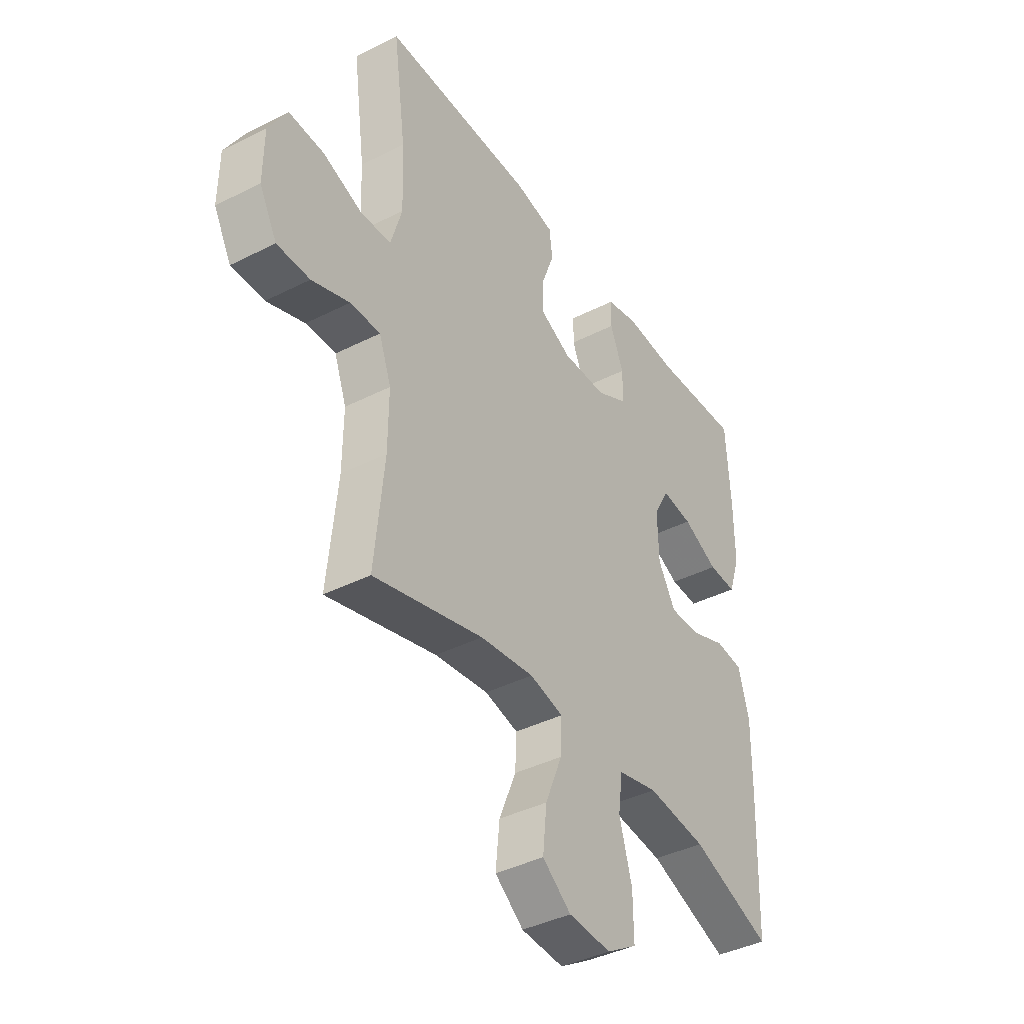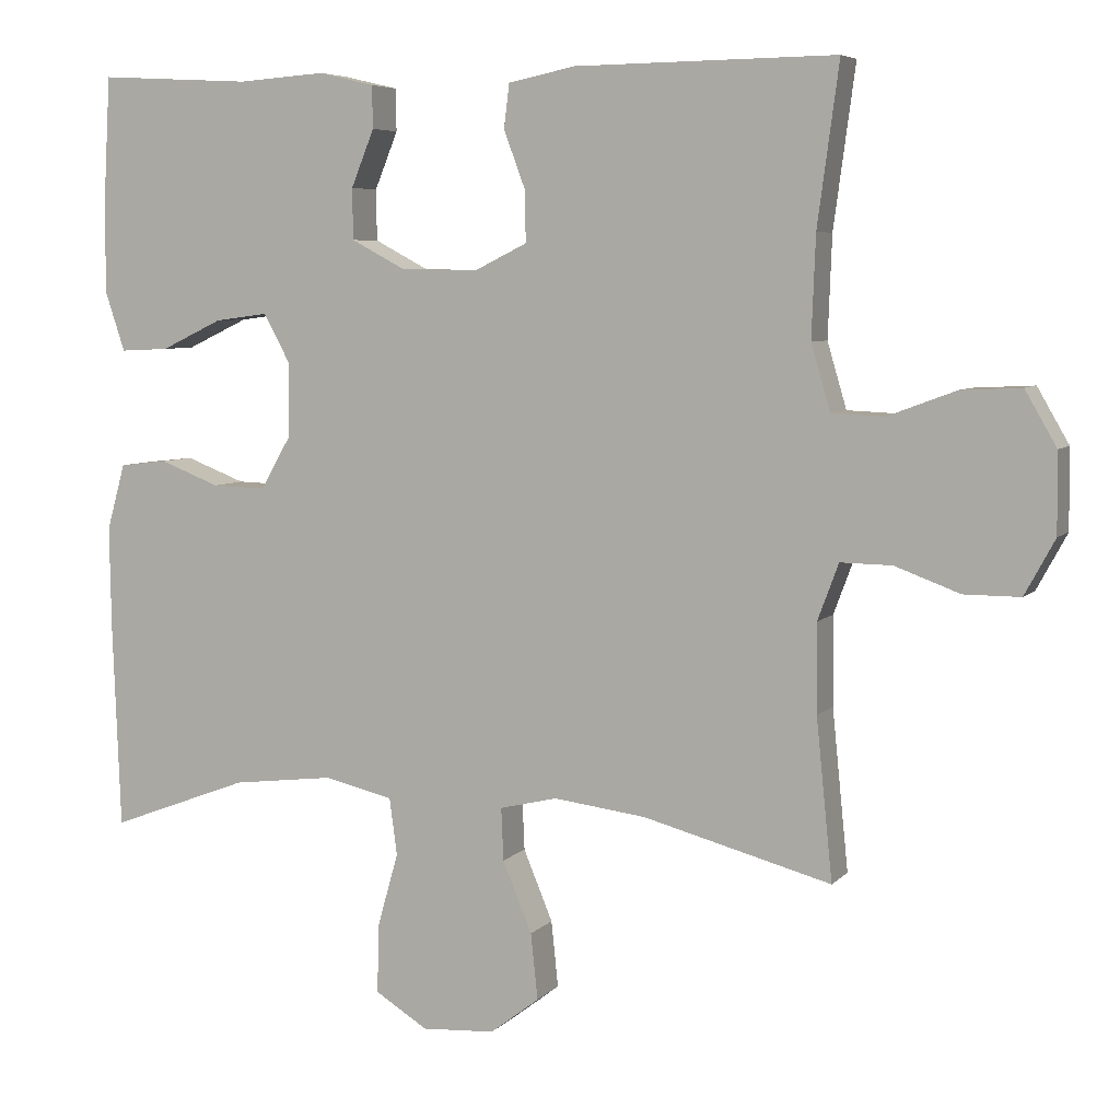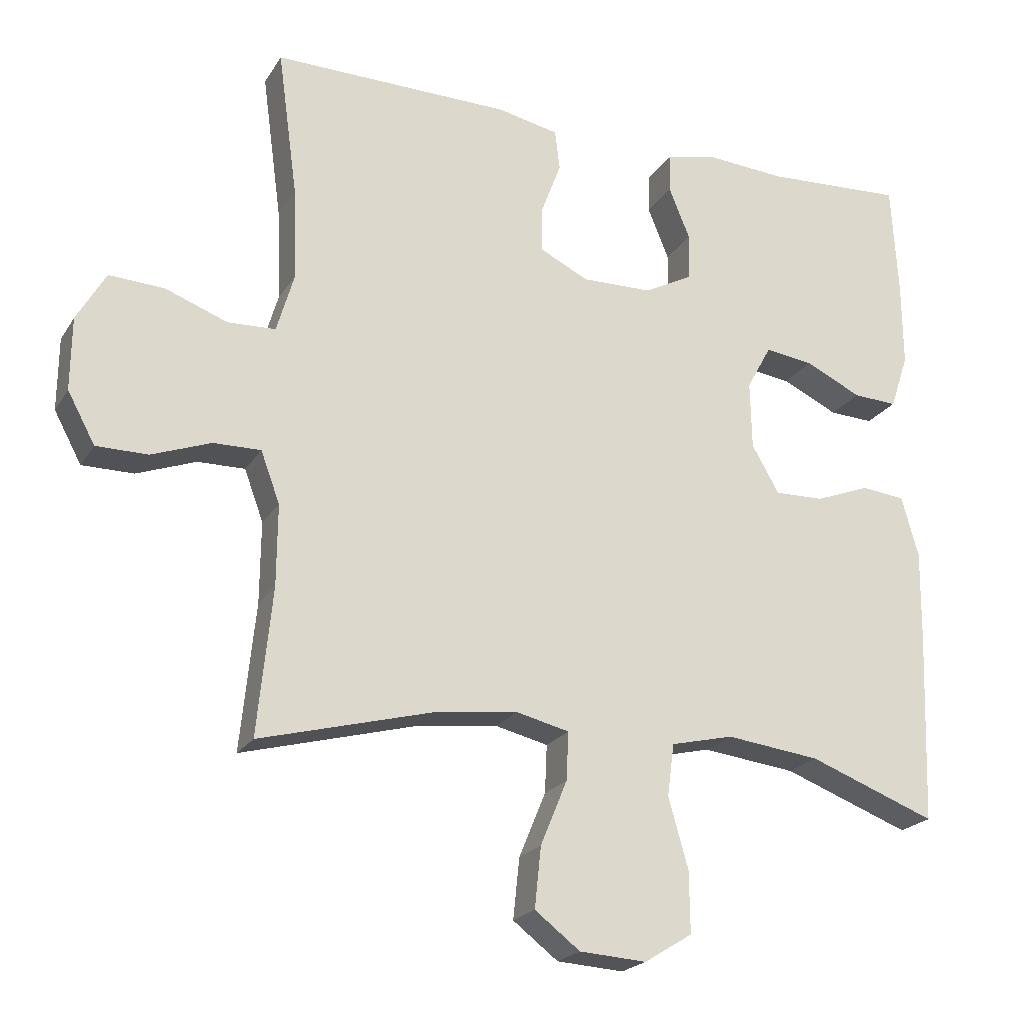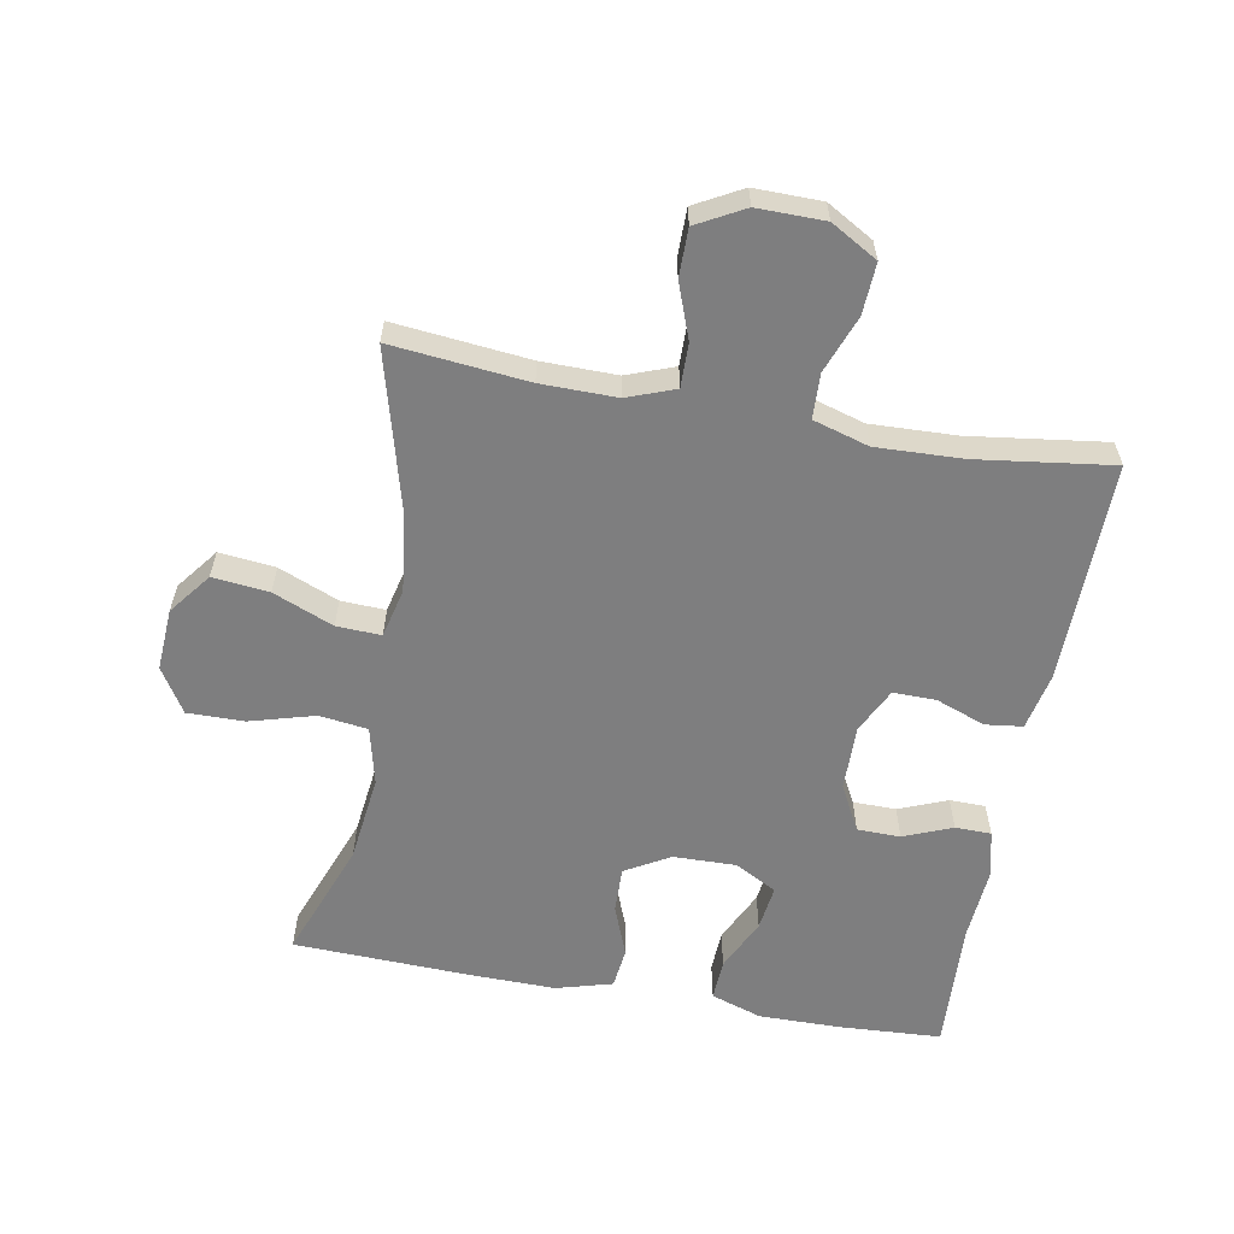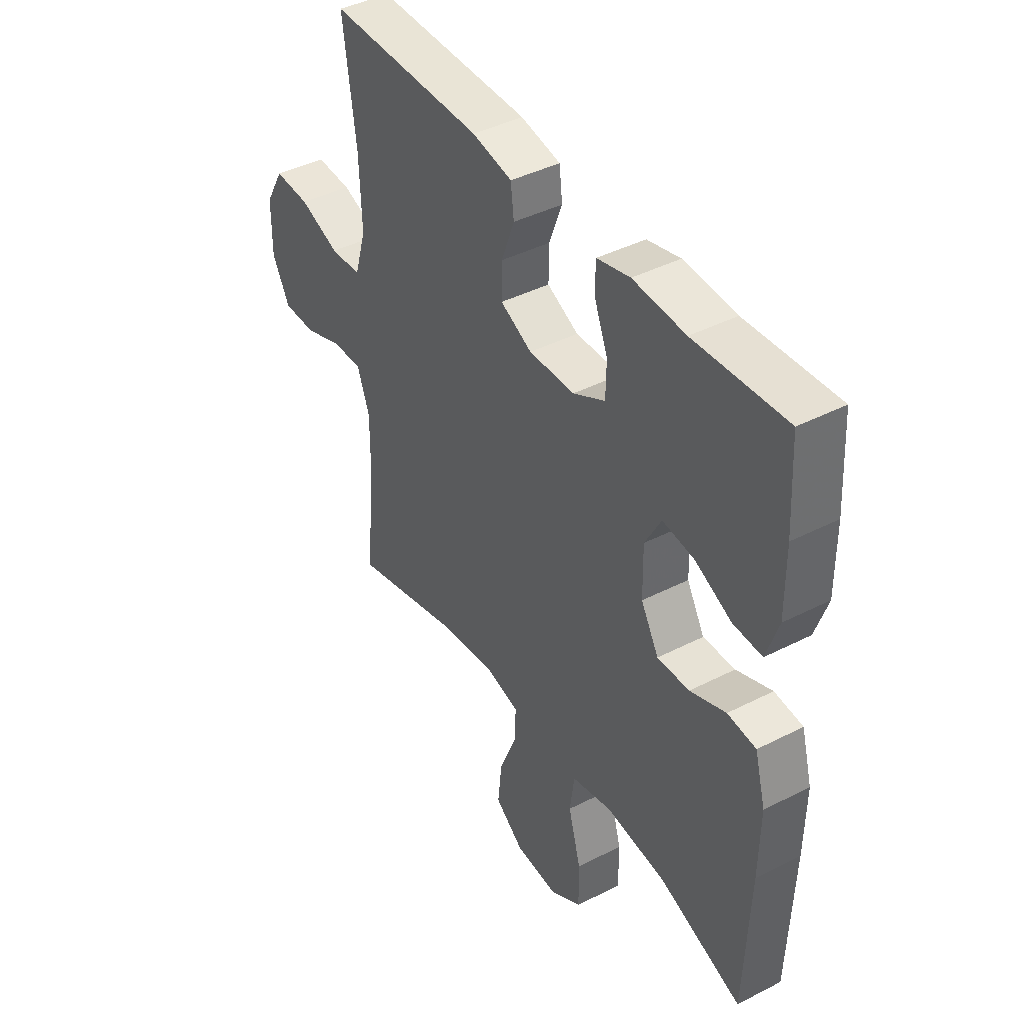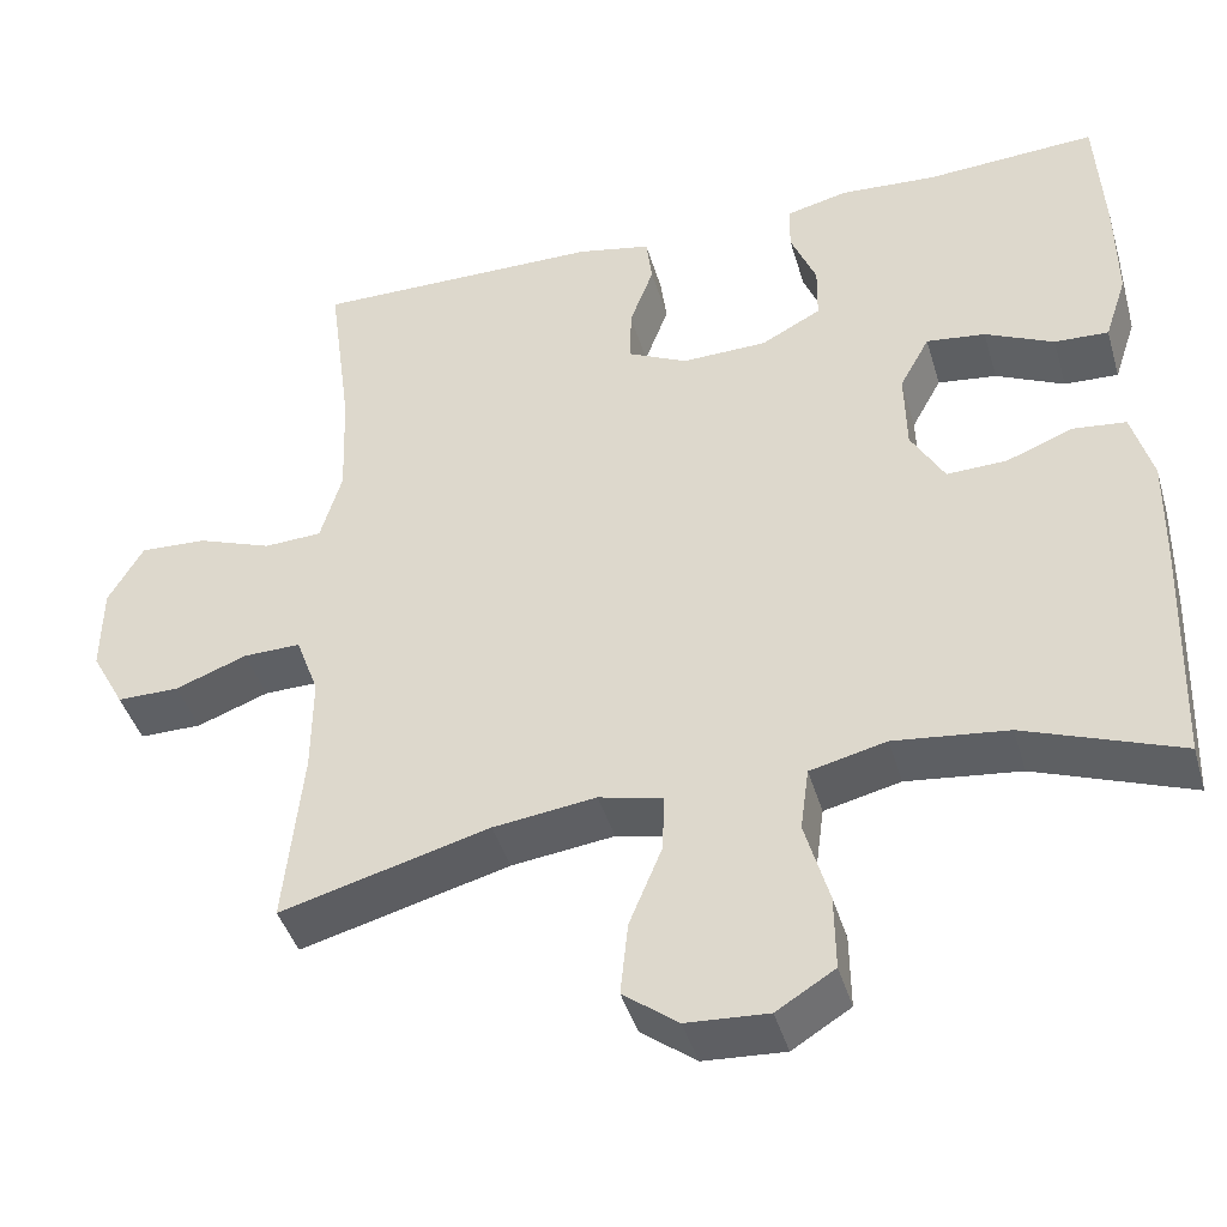
<metadata>
{"format":"obj","ext":"obj","renderer":"f3d","projection":"perspective","resolution":1024,"background":"white","views":[{"elev":-40.2,"azim":-58.0,"up":"+Z"},{"elev":6.1,"azim":-158.1,"up":"+Z"},{"elev":-21.6,"azim":-23.6,"up":"+Z"},{"elev":-59.5,"azim":-100.3,"up":"+Y"},{"elev":42.0,"azim":58.4,"up":"+Z"},{"elev":-42.8,"azim":16.1,"up":"+Z"}]}
</metadata>
<code>
v -0.5 0.07 0.5
v -0.161 0.07 0.496
v -0.074 0.07 0.478
v -0.067 0.07 0.421
v -0.095 0.07 0.346
v -0.096 0.07 0.28
v -0.027 0.07 0.246
v 0.073 0.07 0.248
v 0.143 0.07 0.285
v 0.144 0.07 0.351
v 0.114 0.07 0.425
v 0.115 0.07 0.48
v 0.187 0.07 0.497
v 0.301 0.07 0.489
v 0.5 0.07 0.5
v 0.509 0.07 0.342
v 0.51 0.07 0.218
v 0.484 0.07 0.14
v 0.421 0.07 0.143
v 0.341 0.07 0.181
v 0.272 0.07 0.19
v 0.237 0.07 0.126
v 0.239 0.07 0.03
v 0.278 0.07 -0.038
v 0.348 0.07 -0.036
v 0.426 0.07 -0.006
v 0.488 0.07 -0.013
v 0.512 0.07 -0.099
v 0.51 0.07 -0.23
v 0.5 0.07 -0.5
v 0.319 0.07 -0.432
v 0.186 0.07 -0.416
v 0.097 0.07 -0.437
v 0.087 0.07 -0.511
v 0.115 0.07 -0.61
v 0.116 0.07 -0.697
v 0.048 0.07 -0.739
v -0.047 0.07 -0.733
v -0.111 0.07 -0.684
v -0.102 0.07 -0.598
v -0.064 0.07 -0.506
v -0.061 0.07 -0.438
v -0.136 0.07 -0.42
v -0.256 0.07 -0.435
v -0.5 0.07 -0.5
v -0.479 0.07 -0.292
v -0.478 0.07 -0.177
v -0.505 0.07 -0.104
v -0.572 0.07 -0.105
v -0.656 0.07 -0.136
v -0.729 0.07 -0.136
v -0.768 0.07 -0.064
v -0.767 0.07 0.039
v -0.726 0.07 0.11
v -0.648 0.07 0.106
v -0.56 0.07 0.073
v -0.492 0.07 0.076
v -0.467 0.07 0.161
v -0.472 0.07 0.292
v -0.5 0 0.5
v -0.161 0 0.496
v -0.074 0 0.478
v -0.067 0 0.421
v -0.095 0 0.346
v -0.096 0 0.28
v -0.027 0 0.246
v 0.073 0 0.248
v 0.143 0 0.285
v 0.144 0 0.351
v 0.114 0 0.425
v 0.115 0 0.48
v 0.187 0 0.497
v 0.301 0 0.489
v 0.5 0 0.5
v 0.509 0 0.342
v 0.51 0 0.218
v 0.484 0 0.14
v 0.421 0 0.143
v 0.341 0 0.181
v 0.272 0 0.19
v 0.237 0 0.126
v 0.239 0 0.03
v 0.278 0 -0.038
v 0.348 0 -0.036
v 0.426 0 -0.006
v 0.488 0 -0.013
v 0.512 0 -0.099
v 0.51 0 -0.23
v 0.5 0 -0.5
v 0.319 0 -0.432
v 0.186 0 -0.416
v 0.097 0 -0.437
v 0.087 0 -0.511
v 0.115 0 -0.61
v 0.116 0 -0.697
v 0.048 0 -0.739
v -0.047 0 -0.733
v -0.111 0 -0.684
v -0.102 0 -0.598
v -0.064 0 -0.506
v -0.061 0 -0.438
v -0.136 0 -0.42
v -0.256 0 -0.435
v -0.5 0 -0.5
v -0.479 0 -0.292
v -0.478 0 -0.177
v -0.505 0 -0.104
v -0.572 0 -0.105
v -0.656 0 -0.136
v -0.729 0 -0.136
v -0.768 0 -0.064
v -0.767 0 0.039
v -0.726 0 0.11
v -0.648 0 0.106
v -0.56 0 0.073
v -0.492 0 0.076
v -0.467 0 0.161
v -0.472 0 0.292
f 53 54 55 56
f 53 56 57
f 52 53 57
f 49 50 51 52
f 48 49 52 57
f 47 48 57 58
f 44 45 46
f 43 44 46 47
f 42 43 47 58
f 38 39 40 41
f 38 41 42
f 37 38 42
f 34 35 36 37
f 33 34 37 42
f 32 33 42 58
f 28 29 30 31
f 25 26 27 28
f 24 25 28 31
f 23 24 31 32
f 17 18 19 20
f 17 20 21
f 14 15 16 17
f 14 17 21
f 13 14 21 22
f 10 11 12 13
f 9 10 13 22
f 2 3 4 5
f 59 1 2 5
f 59 5 6
f 58 59 6 7
f 32 58 7 8
f 22 23 32
f 8 9 22 32
f 115 114 113 112
f 116 115 112
f 116 112 111
f 111 110 109 108
f 116 111 108 107
f 117 116 107 106
f 105 104 103
f 106 105 103 102
f 117 106 102 101
f 100 99 98 97
f 101 100 97
f 101 97 96
f 96 95 94 93
f 101 96 93 92
f 117 101 92 91
f 90 89 88 87
f 87 86 85 84
f 90 87 84 83
f 91 90 83 82
f 79 78 77 76
f 80 79 76
f 76 75 74 73
f 80 76 73
f 81 80 73 72
f 72 71 70 69
f 81 72 69 68
f 64 63 62 61
f 64 61 60 118
f 65 64 118
f 66 65 118 117
f 67 66 117 91
f 91 82 81
f 91 81 68 67
f 1 60 61 2
f 2 61 62 3
f 3 62 63 4
f 4 63 64 5
f 5 64 65 6
f 6 65 66 7
f 7 66 67 8
f 8 67 68 9
f 9 68 69 10
f 10 69 70 11
f 11 70 71 12
f 12 71 72 13
f 13 72 73 14
f 14 73 74 15
f 15 74 75 16
f 16 75 76 17
f 17 76 77 18
f 18 77 78 19
f 19 78 79 20
f 20 79 80 21
f 21 80 81 22
f 22 81 82 23
f 23 82 83 24
f 24 83 84 25
f 25 84 85 26
f 26 85 86 27
f 27 86 87 28
f 28 87 88 29
f 29 88 89 30
f 30 89 90 31
f 31 90 91 32
f 32 91 92 33
f 33 92 93 34
f 34 93 94 35
f 35 94 95 36
f 36 95 96 37
f 37 96 97 38
f 38 97 98 39
f 39 98 99 40
f 40 99 100 41
f 41 100 101 42
f 42 101 102 43
f 43 102 103 44
f 44 103 104 45
f 45 104 105 46
f 46 105 106 47
f 47 106 107 48
f 48 107 108 49
f 49 108 109 50
f 50 109 110 51
f 51 110 111 52
f 52 111 112 53
f 53 112 113 54
f 54 113 114 55
f 55 114 115 56
f 56 115 116 57
f 57 116 117 58
f 58 117 118 59
f 59 118 60 1

</code>
